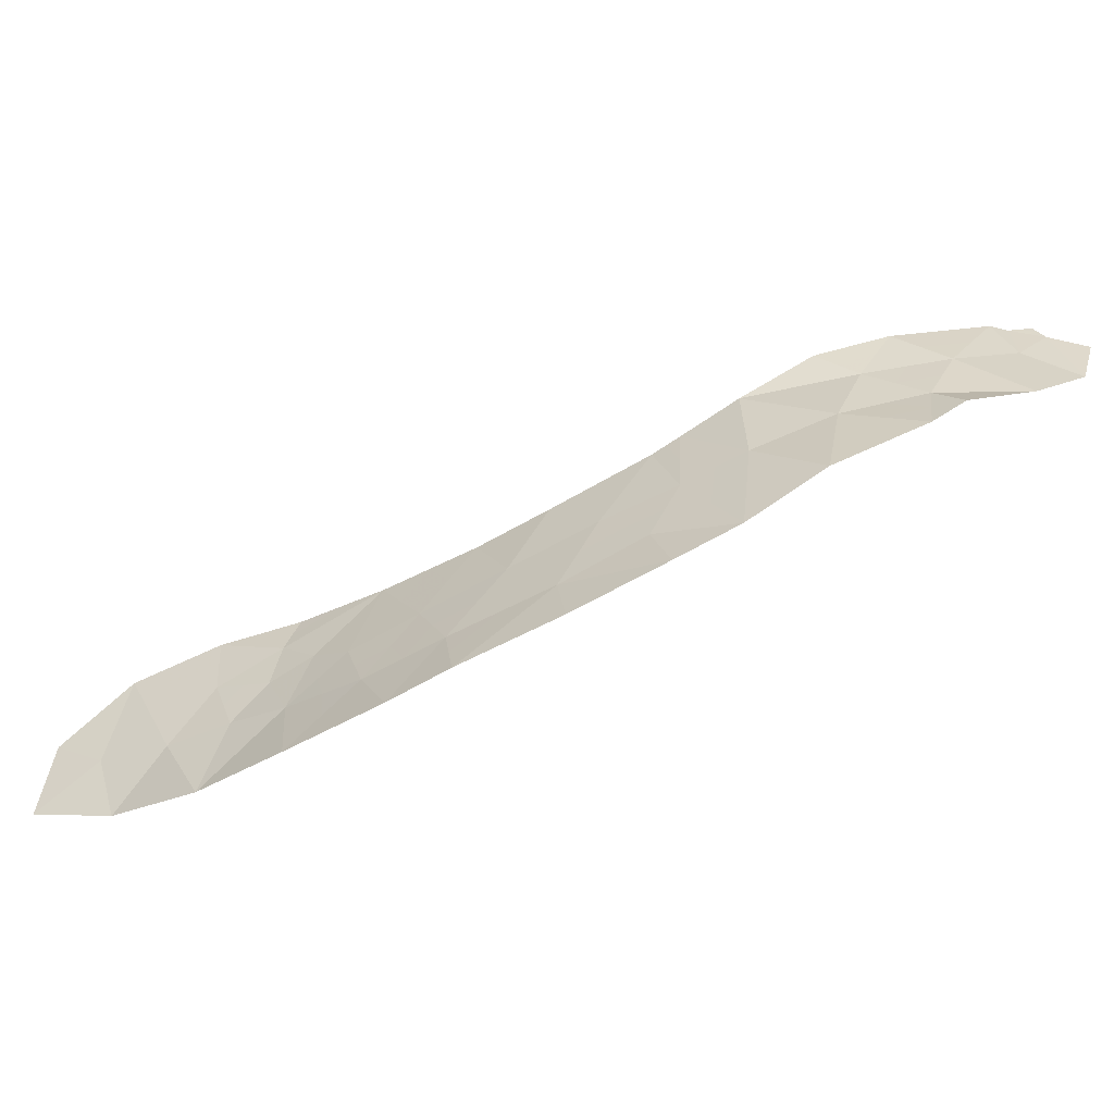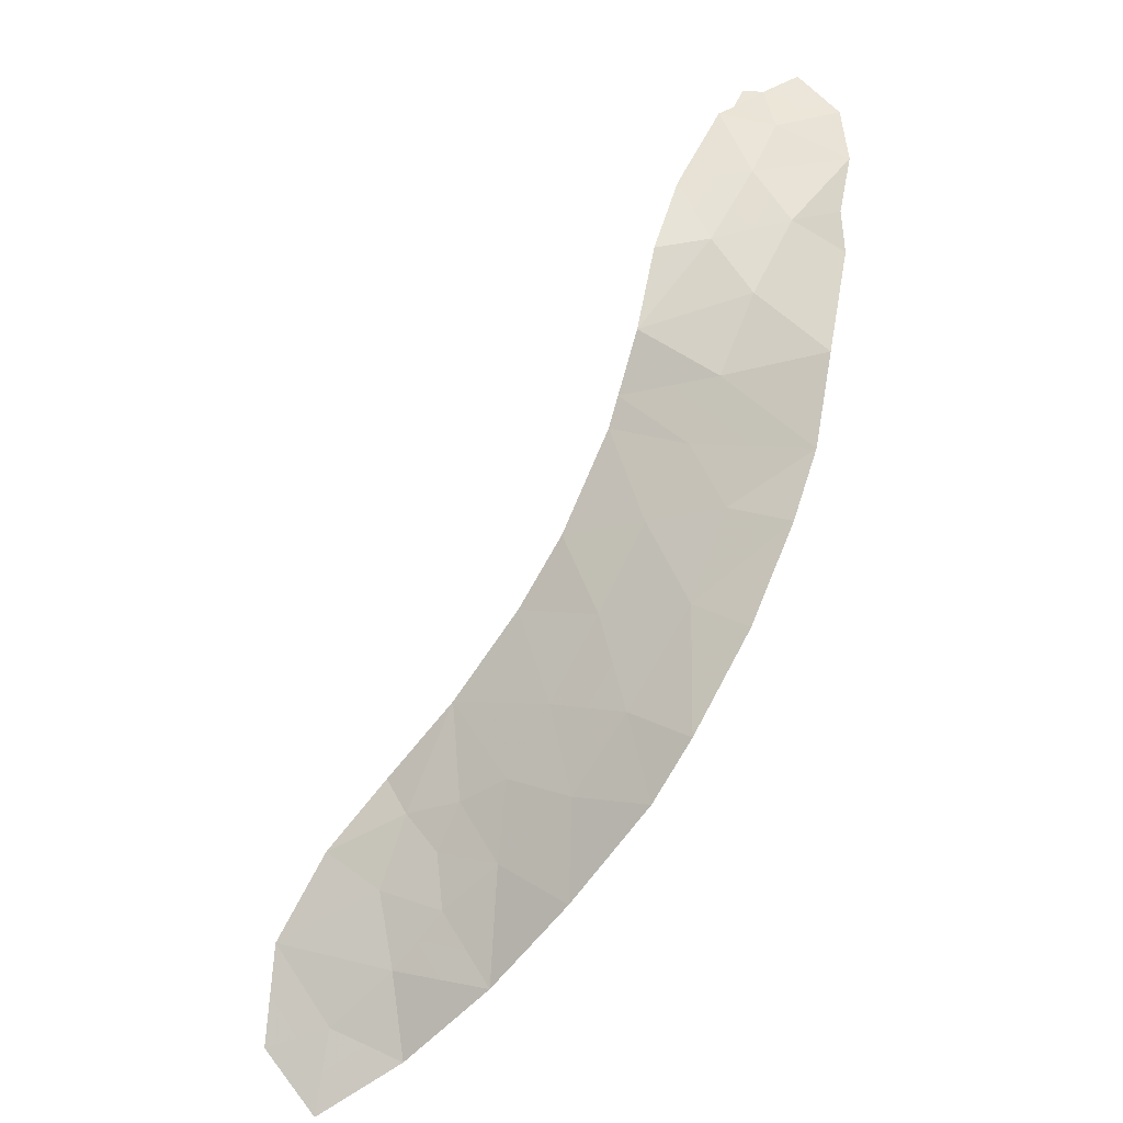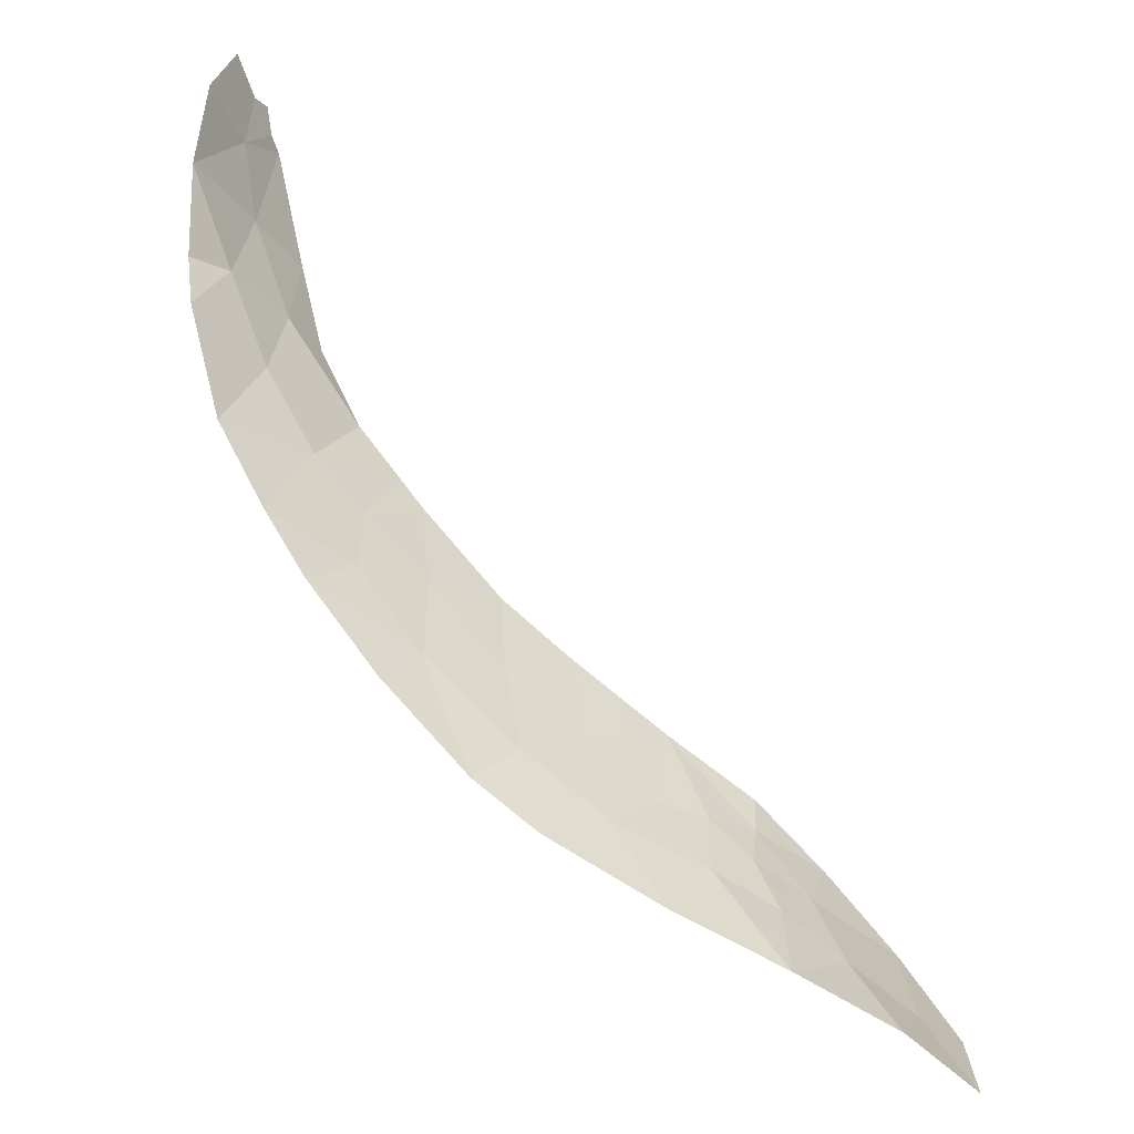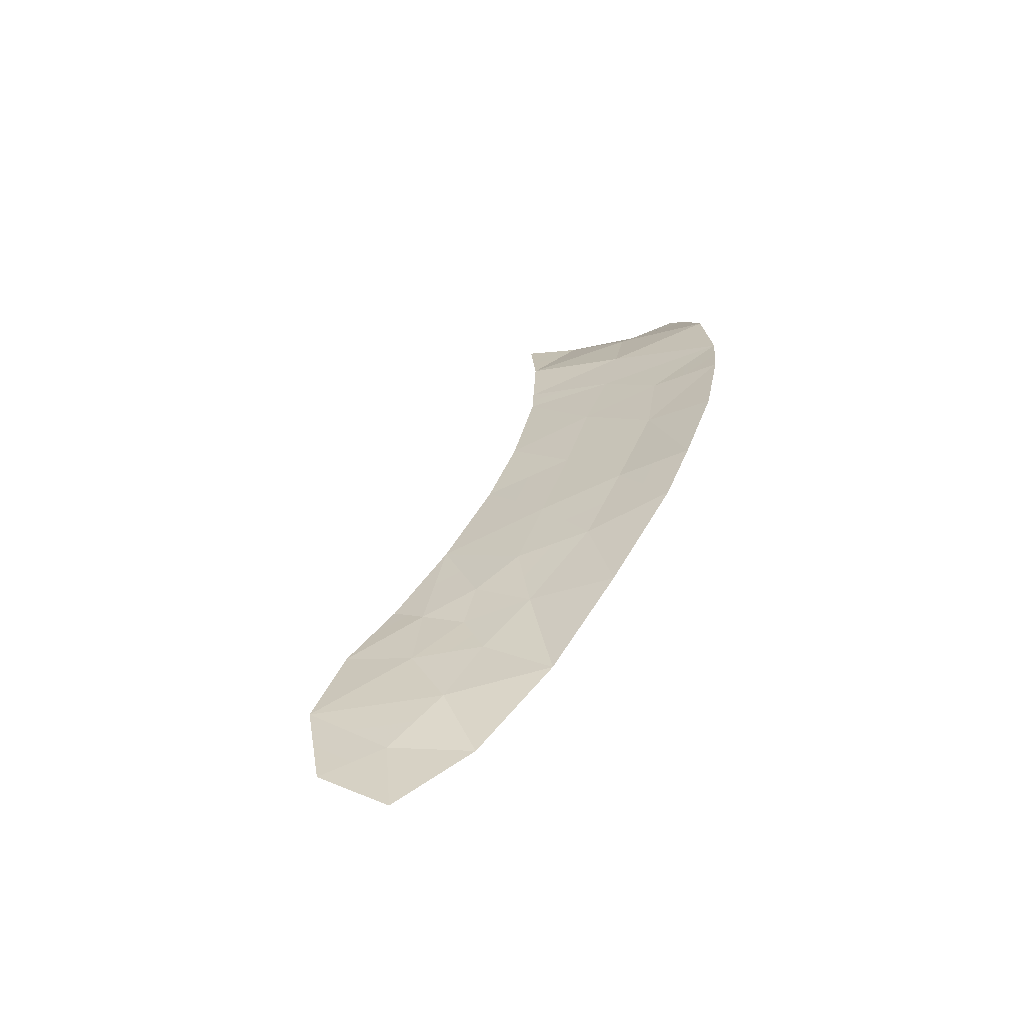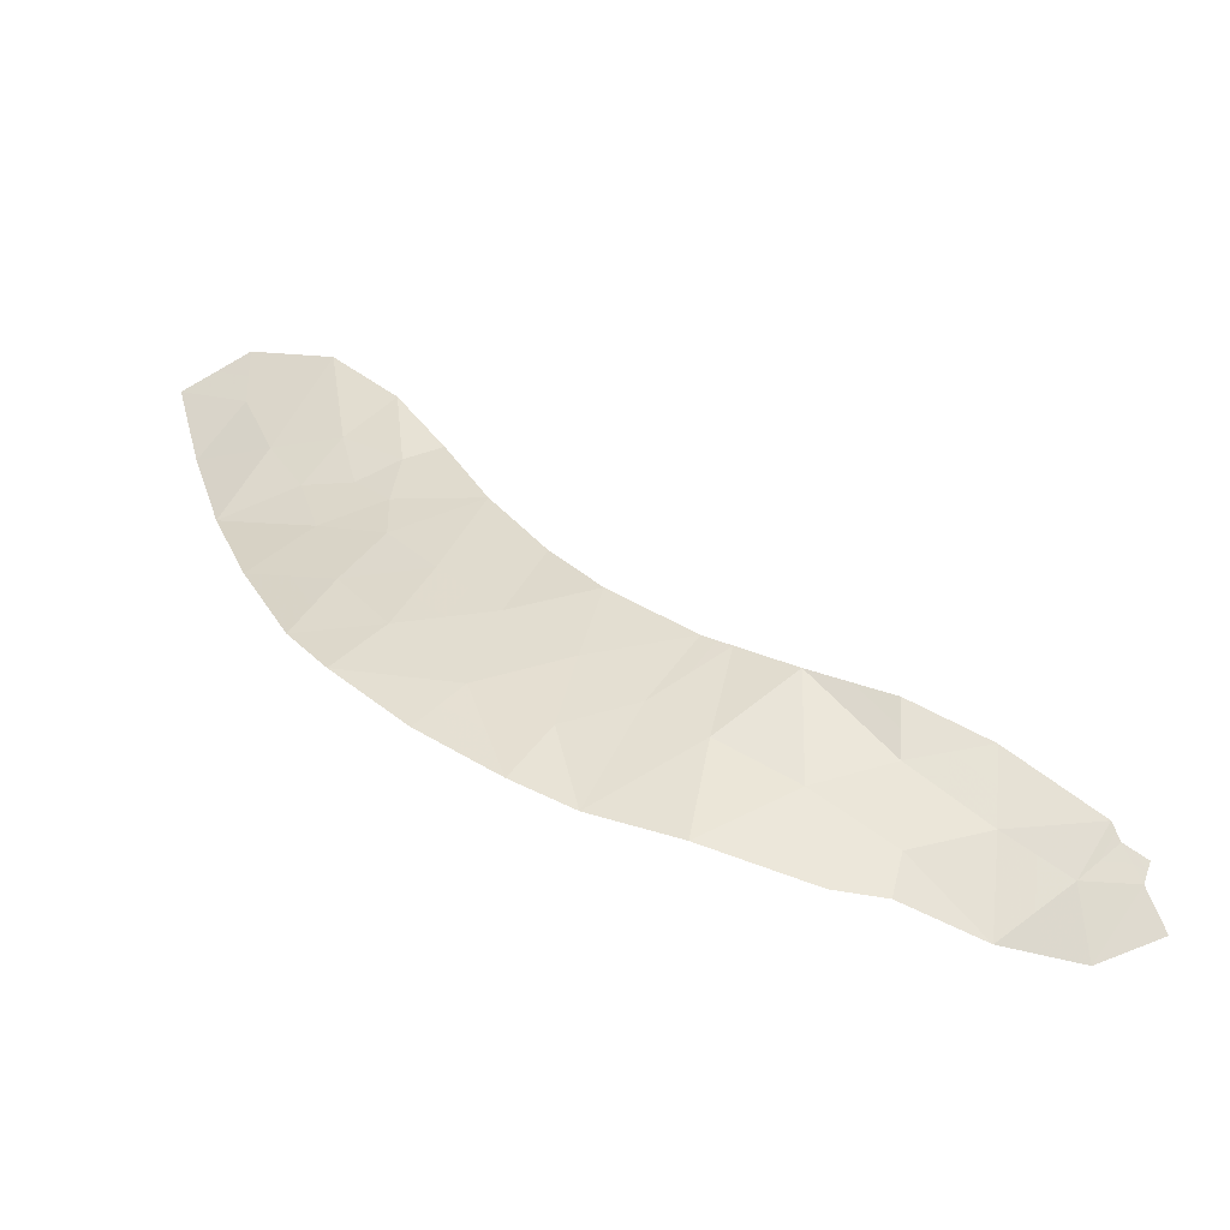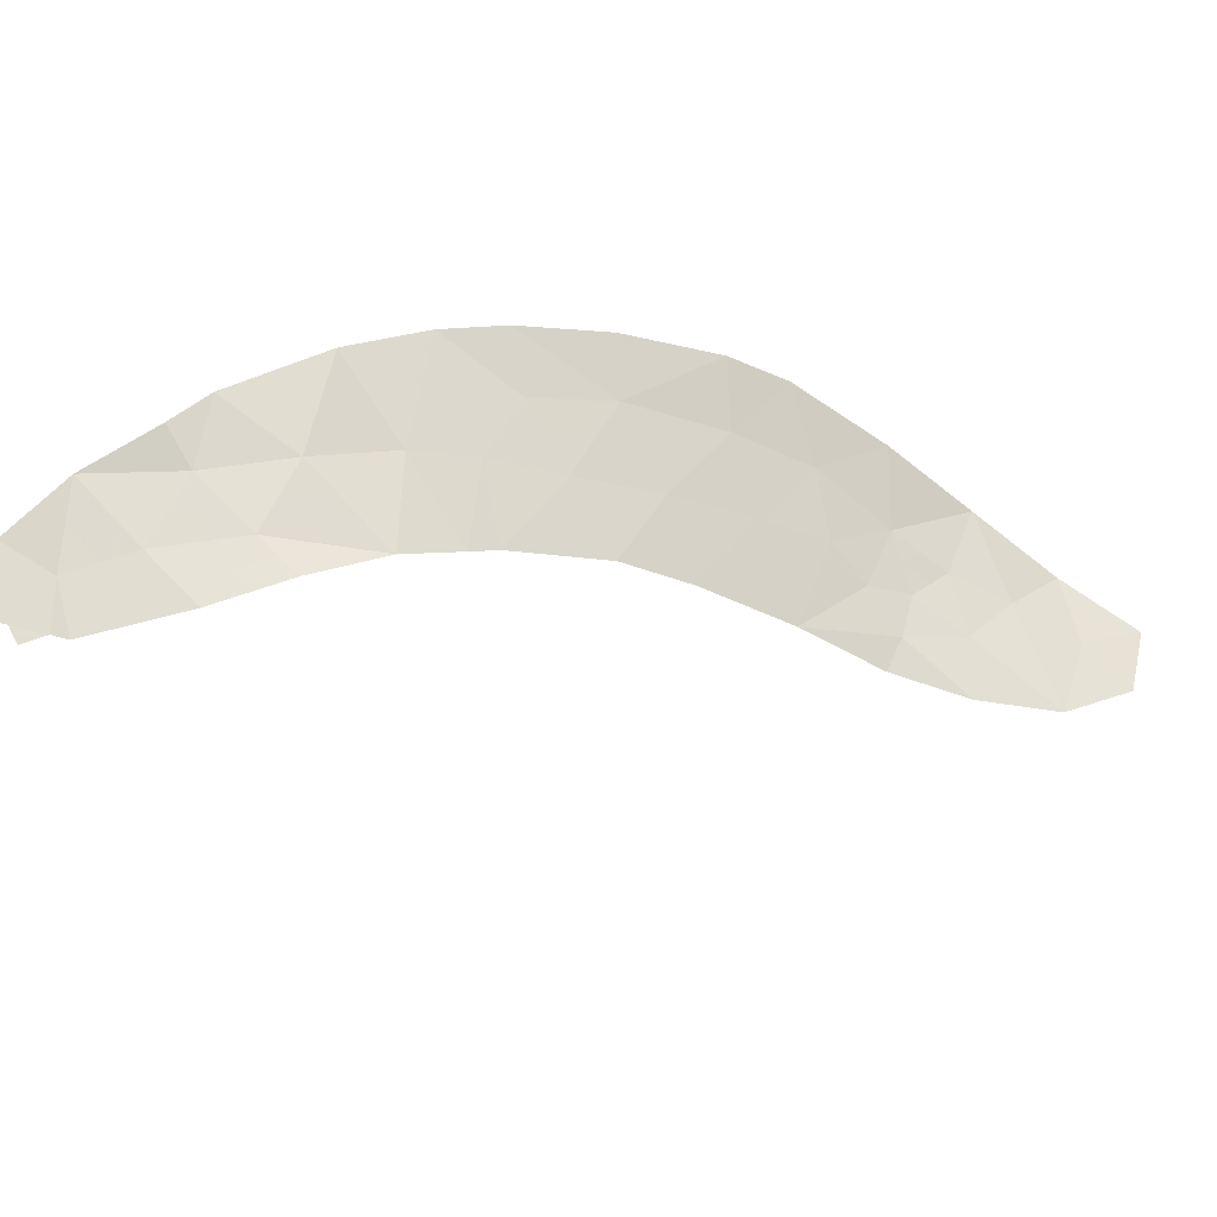
<metadata>
{"format":"obj","ext":"obj","renderer":"f3d","projection":"perspective","resolution":1024,"background":"white","views":[{"elev":40.0,"azim":-152.3,"up":"+Y"},{"elev":59.1,"azim":159.2,"up":"+Y"},{"elev":-48.5,"azim":-65.5,"up":"+Z"},{"elev":3.8,"azim":144.5,"up":"+Y"},{"elev":69.8,"azim":-100.5,"up":"+Y"},{"elev":56.2,"azim":31.7,"up":"+Y"}]}
</metadata>
<code>
v -0.8306 110.5 -14.9
v -3.782 112.6 -10.48
v 0.3929 109.6 -15.72
v -0.5848 110.2 -16.78
v -6.014 113.7 -10.79
v 5.634 106.9 -16.28
v -7.974 114.5 -11.57
v 1.088 108.9 -17.08
v 2.076 108.4 -16.22
v 2.382 108.5 -15.21
v 2.498 108.5 -14.33
v 3.641 107.3 -17.84
v -8.57 114 -6.398
v -0.9602 110.7 -12.78
v 2.011 107.9 -19.09
v -3.699 112.4 -12.68
v -2.897 111.8 -17.15
v -2.05 111.2 -15.94
v 5.151 106.5 -18.24
v 5.982 105.8 -19.62
v 4.103 107.7 -15.1
v 4.004 106.5 -19.43
v 0.1597 109.4 -18.57
v -6.988 114 -13.23
v 6.496 106.1 -18.01
v -2.269 111.5 -13.85
v -4.601 112.8 -15.82
v -9.839 113.5 -4.102
v -10.75 113.4 -3.892
v -7.287 114.1 -9.432
v -7.088 113.9 -7.714
v -9.621 113.7 -5.251
v -10.51 114.2 -6.959
v -9.215 114.6 -9.499
v -5.947 113.8 -7.446
v -3.839 112.3 -14.71
v -9.454 113.5 -3.88
v -9.068 113.5 -4.306
v -6.06 113.5 -14.35
v -11.06 113.7 -5.349
v -8.678 113.6 -4.39
v -7.055 113.8 -6.006
v -8.705 114.2 -8.083
v -9.56 114.6 -8.495
v -1.807 111 -17.83
v -4.176 112.8 -9.977
v -2.218 111.6 -11.95
v -4.987 113.4 -8.948
v 0.7963 109.5 -13.68
v 1.347 109 -15.58
v -4.993 113.1 -11.73
v 2.36 108.1 -17.3
v 3.366 107.8 -16.32
v -5.116 113.1 -13.34
v 6.065 106.5 -17.14
v 5.393 106.7 -17.26
v 5.824 106.3 -18.12
v -5.5 113.5 -9.869
v -6.137 113.8 -9.19
v -6.651 113.9 -10.11
v 1.647 109 -14.01
v 1.589 109 -14.44
v 2.44 108.5 -14.77
v 3.823 106.9 -18.64
v 4.578 106.5 -18.84
v 4.396 106.9 -18.04
v -2.984 111.9 -13.26
v -2.243 111.5 -12.9
v -2.958 112 -12.31
v 2.185 108 -18.19
v 1.724 108.5 -17.19
v 1.549 108.4 -18.08
v 2.826 107.6 -18.46
v 3.007 107.2 -19.26
v 3.242 108.1 -15.15
v 2.874 108.2 -15.76
v 3.735 107.8 -15.71
v -0.2126 109.8 -17.68
v 0.6237 109.2 -17.83
v 0.2515 109.5 -16.93
v 1.085 108.6 -18.83
v 3.301 108.1 -14.71
v 0.7403 109.3 -16.4
v -0.09593 109.9 -16.25
v 1.864 108.7 -15.39
v 1.711 108.7 -15.9
v 2.229 108.5 -15.71
v -0.2188 110.1 -15.31
v -0.7077 110.3 -15.84
v -8.594 114.6 -10.53
v -7.63 114.3 -10.5
v -8.251 114.4 -9.466
v -3.749 112.3 -16.48
v -3.368 112 -15.93
v -4.22 112.5 -15.27
v -8.624 113.8 -5.394
v -9.15 113.7 -4.82
v -9.096 113.8 -5.824
v -1.589 111.2 -12.36
v -1.615 111.1 -13.31
v -9.646 113.5 -3.991
v -9.453 113.5 -4.204
v -9.261 113.5 -4.093
v -5.33 113.1 -15.08
v -4.949 112.9 -14.53
v -3.769 112.3 -13.7
v -4.407 112.7 -13.01
v -4.478 112.7 -14.03
v -6.524 113.8 -13.79
v -5.588 113.3 -13.85
v -6.052 113.5 -13.28
v -7.813 113.9 -6.202
v -7.829 113.9 -7.056
v -7.071 113.9 -6.86
v -7.896 114.1 -7.898
v -7.996 114.2 -8.758
v -7.187 114 -8.573
v -8.638 114.1 -7.24
v -8.873 113.6 -4.348
v -9.345 113.6 -4.778
v -7.867 113.7 -5.198
v -6.518 113.9 -7.58
v -6.501 113.8 -6.726
v -10.07 113.9 -6.105
v -9.54 114.1 -6.679
v -9.607 114.2 -7.521
v -3.054 111.9 -14.28
v -2.16 111.3 -14.89
v -2.945 111.8 -15.33
v -1.196 110.6 -17.31
v -0.8237 110.2 -18.2
v -1.317 110.7 -16.36
v -1.929 111.1 -16.89
v -2.473 111.5 -16.54
v -9.387 114.6 -8.997
v -8.96 114.4 -8.791
v -9.132 114.4 -8.289
v -1.44 110.9 -15.42
v 6.239 106 -18.82
v 5.567 106.2 -18.93
v -5.991 113.5 -12.48
v -5.504 113.4 -11.26
v -6.501 113.8 -12.01
v -2.352 111.4 -17.49
v 0.5946 109.6 -14.7
v -0.01713 110 -14.29
v -5.467 113.6 -8.197
v -6.037 113.7 -8.331
v -10.45 113.6 -4.726
v -10.34 113.7 -5.3
v -9.73 113.6 -4.676
v -10.79 113.9 -6.154
v -10.03 114.4 -7.727
v -1.55 111 -14.37
v -3 112.1 -11.21
v -3.74 112.5 -11.58
v 4.993 106.2 -19.53
v -0.8954 110.6 -13.84
v -6.994 114.1 -11.18
v -10.29 113.4 -3.997
v -10.91 113.5 -4.62
v -0.08193 110.1 -13.23
v 1.217 109 -16.33
v 0.8699 109.3 -15.65
v 1.072 109.3 -14.63
v 4.637 107.1 -17.06
v 1.582 108.7 -16.65
v -4.388 112.8 -11.1
v -3.979 112.7 -10.23
v -4.585 113 -10.85
v 2.218 108.3 -16.76
v 2.863 108 -16.81
v 2.721 108.1 -16.27
v -5.095 113.3 -10.38
v -4.581 113.1 -9.462
v -4.346 112.7 -12.2
v -5.054 113.1 -12.53
v -7.481 114.3 -12.4
v 3 107.7 -17.57
v 3.503 107.6 -17.08
v 4.869 107.3 -15.69
v 4.5 107.4 -16.3
f 25 55 57
f 55 6 56
f 55 56 57
f 57 56 19
f 5 58 60
f 58 48 59
f 58 59 60
f 60 59 30
f 11 61 63
f 61 49 62
f 61 62 63
f 63 62 10
f 12 64 66
f 64 22 65
f 64 65 66
f 66 65 19
f 16 67 69
f 67 26 68
f 67 68 69
f 69 68 47
f 15 70 72
f 70 52 71
f 70 71 72
f 72 71 8
f 22 64 74
f 64 12 73
f 64 73 74
f 74 73 15
f 21 75 77
f 75 10 76
f 75 76 77
f 77 76 53
f 4 78 80
f 78 23 79
f 78 79 80
f 80 79 8
f 15 72 81
f 72 8 79
f 72 79 81
f 81 79 23
f 10 75 63
f 75 21 82
f 75 82 63
f 63 82 11
f 8 83 80
f 83 3 84
f 83 84 80
f 80 84 4
f 10 85 87
f 85 50 86
f 85 86 87
f 87 86 9
f 4 84 89
f 84 3 88
f 84 88 89
f 89 88 1
f 34 90 92
f 90 7 91
f 90 91 92
f 92 91 30
f 27 93 95
f 93 17 94
f 93 94 95
f 95 94 36
f 13 96 98
f 96 41 97
f 96 97 98
f 98 97 32
f 14 99 100
f 99 47 68
f 99 68 100
f 100 68 26
f 37 101 103
f 101 28 102
f 101 102 103
f 103 102 38
f 39 104 105
f 104 27 95
f 104 95 105
f 105 95 36
f 36 106 108
f 106 16 107
f 106 107 108
f 108 107 54
f 24 109 111
f 109 39 110
f 109 110 111
f 111 110 54
f 42 112 114
f 112 13 113
f 112 113 114
f 114 113 31
f 31 115 117
f 115 43 116
f 115 116 117
f 117 116 30
f 43 115 118
f 115 31 113
f 115 113 118
f 118 113 13
f 41 119 97
f 119 38 120
f 119 120 97
f 97 120 32
f 41 96 121
f 96 13 112
f 96 112 121
f 121 112 42
f 42 114 123
f 114 31 122
f 114 122 123
f 123 122 35
f 13 98 125
f 98 32 124
f 98 124 125
f 125 124 33
f 33 126 125
f 126 43 118
f 126 118 125
f 125 118 13
f 36 127 106
f 127 26 67
f 127 67 106
f 106 67 16
f 18 128 129
f 128 26 127
f 128 127 129
f 129 127 36
f 23 78 131
f 78 4 130
f 78 130 131
f 131 130 45
f 4 132 130
f 132 18 133
f 132 133 130
f 130 133 45
f 36 94 129
f 94 17 134
f 94 134 129
f 129 134 18
f 44 135 137
f 135 34 136
f 135 136 137
f 137 136 43
f 34 92 136
f 92 30 116
f 92 116 136
f 136 116 43
f 18 132 138
f 132 4 89
f 132 89 138
f 138 89 1
f 20 139 140
f 139 25 57
f 139 57 140
f 140 57 19
f 24 141 143
f 141 51 142
f 141 142 143
f 143 142 5
f 17 144 134
f 144 45 133
f 144 133 134
f 134 133 18
f 1 88 146
f 88 3 145
f 88 145 146
f 146 145 49
f 48 147 148
f 147 35 122
f 147 122 148
f 148 122 31
f 28 149 151
f 149 40 150
f 149 150 151
f 151 150 32
f 40 152 150
f 152 33 124
f 152 124 150
f 150 124 32
f 33 153 126
f 153 44 137
f 153 137 126
f 126 137 43
f 18 138 128
f 138 1 154
f 138 154 128
f 128 154 26
f 16 69 156
f 69 47 155
f 69 155 156
f 156 155 2
f 19 65 140
f 65 22 157
f 65 157 140
f 140 157 20
f 14 100 158
f 100 26 154
f 100 154 158
f 158 154 1
f 7 159 91
f 159 5 60
f 159 60 91
f 91 60 30
f 28 160 149
f 160 29 161
f 160 161 149
f 149 161 40
f 38 102 120
f 102 28 151
f 102 151 120
f 120 151 32
f 48 148 59
f 148 31 117
f 148 117 59
f 59 117 30
f 14 158 162
f 158 1 146
f 158 146 162
f 162 146 49
f 3 83 164
f 83 8 163
f 83 163 164
f 164 163 50
f 50 165 164
f 165 49 145
f 165 145 164
f 164 145 3
f 50 85 165
f 85 10 62
f 85 62 165
f 165 62 49
f 6 166 56
f 166 12 66
f 166 66 56
f 56 66 19
f 50 163 86
f 163 8 167
f 163 167 86
f 86 167 9
f 51 168 170
f 168 2 169
f 168 169 170
f 170 169 46
f 9 171 173
f 171 52 172
f 171 172 173
f 173 172 53
f 46 174 170
f 174 5 142
f 174 142 170
f 170 142 51
f 5 174 58
f 174 46 175
f 174 175 58
f 58 175 48
f 16 176 107
f 176 51 177
f 176 177 107
f 107 177 54
f 24 111 141
f 111 54 177
f 111 177 141
f 141 177 51
f 24 143 178
f 143 5 159
f 143 159 178
f 178 159 7
f 52 171 71
f 171 9 167
f 171 167 71
f 71 167 8
f 53 76 173
f 76 10 87
f 76 87 173
f 173 87 9
f 15 73 70
f 73 12 179
f 73 179 70
f 70 179 52
f 53 172 180
f 172 52 179
f 172 179 180
f 180 179 12
f 54 110 108
f 110 39 105
f 110 105 108
f 108 105 36
f 6 181 182
f 181 21 77
f 181 77 182
f 182 77 53
f 16 156 176
f 156 2 168
f 156 168 176
f 176 168 51
f 6 182 166
f 182 53 180
f 182 180 166
f 166 180 12

</code>
